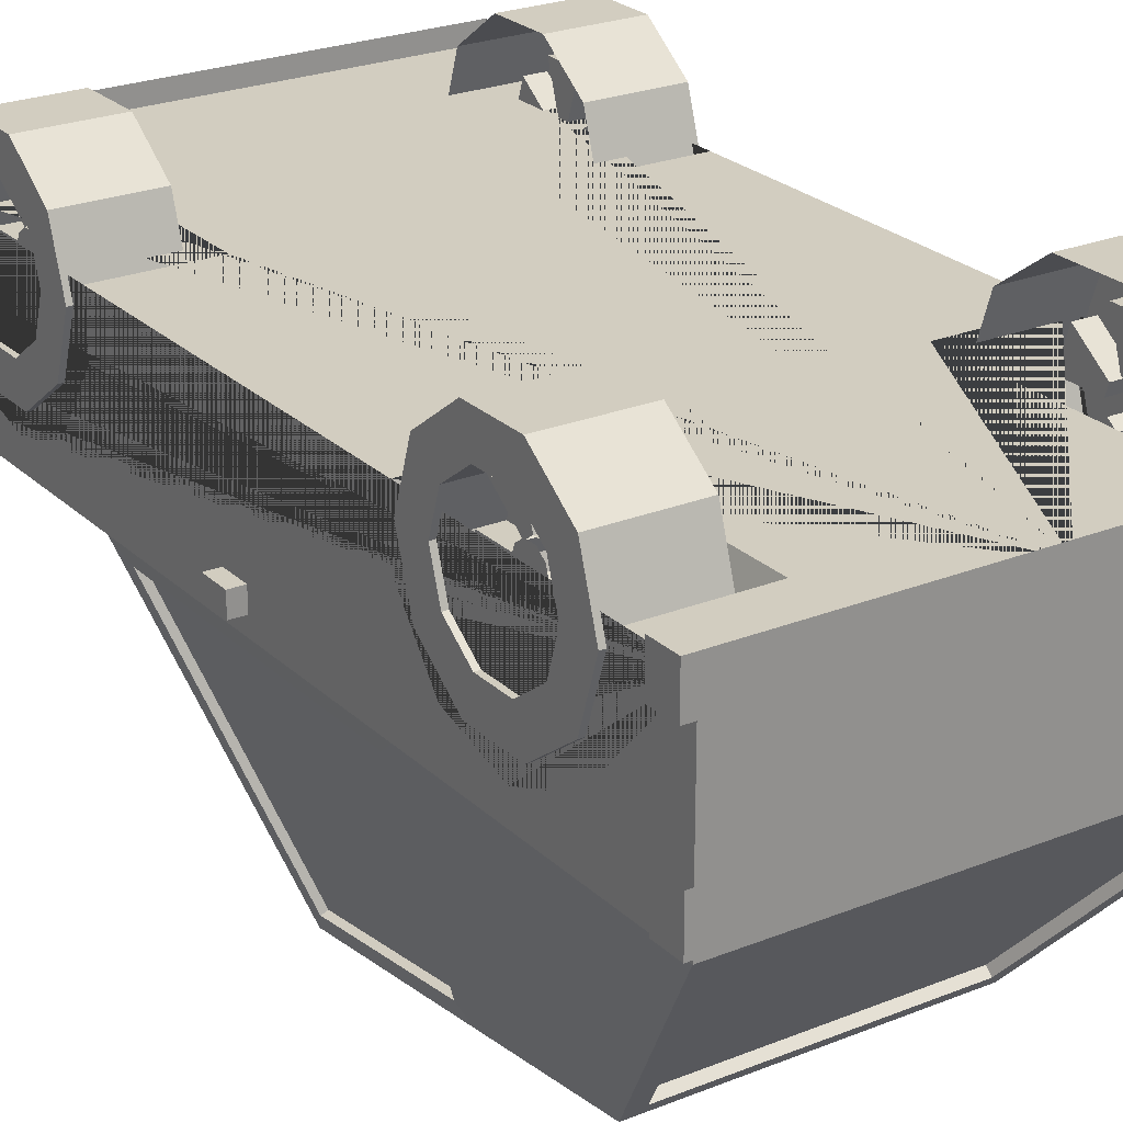
<metadata>
{"format":"obj","ext":"obj","renderer":"f3d","projection":"perspective","resolution":1024,"background":"white","views":[{"elev":24.4,"azim":-33.7,"up":"+Y"}]}
</metadata>
<code>
o Cube.001_Cube.002
v 1 -0.7877 1.571
v 1 -0.8908 1.286
v 1 -0.8069 0.9952
v 1 -0.568 0.8091
v 1 -0.803 -1.468
v 1 -0.5641 -1.654
v 1 -0.8869 -1.177
v 0.5711 -0.3179 1.733
v 1 -0.3179 1.733
v 1 -0.5369 1.741
v 1 -0.7838 -0.8919
v 1 -0.533 -0.7221
v 0.5711 -0.314 -0.7294
v 1 -0.314 -0.7294
v 1 -0.3183 1.999
v 1 -1.003 1.998
v 1 -1.001 0.7807
v 1 -0.9989 -0.6683
v 1 -0.9968 -2.002
v 1 -0.312 -2
v 1 -0.3125 -1.662
v 1 -0.3164 0.8007
v 0 -0.3183 1.999
v 0 -1.003 1.998
v 0 -1.943 1.197
v 0.542 -1.943 1.197
v 0.542 -1.919 1.169
v 0 -1.919 1.169
v 0.5959 -1.999 1.149
v 0.5959 -2.07 0.4834
v 0.5711 -0.3164 0.8007
v 0.5711 -0.3125 -1.662
v 0 -2.07 0.4834
v 0 -2.155 -0.3089
v 0.5959 -2.155 -0.3089
v 0.8987 -1.069 -0.6466
v 0.5433 -2.085 -0.3305
v 0.5433 -2.074 -0.2953
v 0.8987 -1.058 -0.6113
v 0 -1.999 1.149
v 0 -0.9989 -0.6683
v 0 -0.9968 -2.002
v 0 -0.312 -2
v 0.2697 -0.4748 -1.902
v 0.2697 -0.6324 -1.902
v 0 -0.6324 -1.902
v 0 -0.4748 -1.902
v 0.9521 -0.7879 -1.903
v 0.9521 -0.9623 -1.903
v 0.7482 -0.9623 -1.903
v 0.7482 -0.7879 -1.903
v 0.2697 -0.4746 -2.027
v 0.2697 -0.6322 -2.027
v 0.9756 -0.9339 -0.02854
v 0.9756 -0.8502 -0.02841
v 0.9756 -0.8504 0.09659
v 0.9756 -0.9341 0.09646
v 0 -0.4746 -2.027
v 0 -0.6322 -2.027
v 1.067 -0.401 -2.027
v 0 -0.401 -2.027
v 0 -0.4012 -1.902
v 1.067 -0.4012 -1.902
v 0.7482 -0.9621 -2.028
v 0.7482 -0.7877 -2.028
v 0.2697 -0.6387 2.031
v 0.2697 -0.481 2.031
v 0 -0.481 2.031
v 0 -0.6387 2.031
v 0.7482 -0.7941 2.031
v 0.7482 -0.9685 2.031
v 1.047 -0.7939 1.906
v 1.047 -0.9683 1.906
v 0.9774 -1.067 0.6908
v 0.6185 -2.01 0.4283
v 0.5924 -2 0.428
v 0.9513 -1.057 0.6905
v 0 -1.059 1.951
v 0.901 -1.059 1.951
v 0 -1.069 -0.6466
v 0 -2.085 -0.3305
v 0 -1.035 1.923
v 0.901 -1.035 1.923
v 0 -2.074 -0.2953
v 0 -1.058 -0.6113
v 0.9751 -1.064 -0.5754
v 0.6208 -2.084 -0.2584
v 0.9491 -1.055 -0.5757
v 0.5948 -2.075 -0.2587
v -1 -0.8908 1.286
v -1 -0.7877 1.571
v -1 -0.8069 0.9952
v -1 -0.568 0.8091
v -1 -0.5641 -1.654
v -1 -0.803 -1.468
v -1 -0.8869 -1.177
v -1 -0.5369 1.741
v -1 -0.3179 1.733
v -0.5711 -0.3179 1.733
v -1 -0.7838 -0.8919
v -1 -0.533 -0.7221
v -1 -0.314 -0.7294
v -0.5711 -0.314 -0.7294
v -1 -0.3183 1.999
v -1 -0.3164 0.8007
v -1 -0.3125 -1.662
v -1 -0.312 -2
v -1 -0.9968 -2.002
v -1 -0.9989 -0.6683
v -1 -1.001 0.7807
v -1 -1.003 1.998
v -0.542 -1.919 1.169
v -0.542 -1.943 1.197
v -0.5959 -2.07 0.4834
v -0.5959 -1.999 1.149
v -0.5711 -0.3164 0.8007
v -0.5711 -0.3125 -1.662
v -0.5959 -2.155 -0.3089
v -0.8987 -1.069 -0.6466
v -0.8987 -1.058 -0.6113
v -0.5433 -2.074 -0.2953
v -0.5433 -2.085 -0.3305
v -0.2697 -0.4748 -1.902
v -0.2697 -0.6324 -1.902
v -0.9521 -0.7879 -1.903
v -0.7482 -0.7879 -1.903
v -0.7482 -0.9623 -1.903
v -0.9521 -0.9623 -1.903
v -0.2697 -0.4746 -2.027
v -0.2697 -0.6322 -2.027
v -0.9756 -0.9339 -0.02854
v -0.9756 -0.9341 0.09646
v -0.9756 -0.8504 0.09659
v -0.9756 -0.8502 -0.02841
v -1.067 -0.401 -2.027
v -1.067 -0.4012 -1.902
v 0 -0.2434 -2.027
v -0.7482 -0.9621 -2.028
v -0.7482 -0.7877 -2.028
v -0.2697 -0.481 2.031
v -0.2697 -0.6387 2.031
v 0 -0.4073 1.907
v 0 -0.4075 2.032
v 0 -0.2499 2.032
v -0.7482 -0.9685 2.031
v -0.7482 -0.7941 2.031
v -1.047 -0.7939 1.906
v -1.047 -0.9683 1.906
v -0.9774 -1.067 0.6908
v -0.9513 -1.057 0.6905
v -0.5924 -2 0.428
v -0.6185 -2.01 0.4283
v -0.901 -1.059 1.951
v -0.901 -1.035 1.923
v -0.9751 -1.064 -0.5754
v -0.6208 -2.084 -0.2584
v -0.9491 -1.055 -0.5757
v -0.5948 -2.075 -0.2587
v 0.9521 -0.7877 -2.028
v 0.9521 -0.9621 -2.028
v 0.9521 -0.7941 2.031
v 0.9521 -0.9685 2.031
v -0.9521 -0.7877 -2.028
v -0.9521 -0.9621 -2.028
v -0.9521 -0.7941 2.031
v -0.9521 -0.9685 2.031
v 1.067 -0.2434 -2.027
v 1.06 -0.8502 -0.02841
v 1.06 -0.9339 -0.02854
v 1.067 -0.2436 -1.902
v 1.06 -0.8504 0.09659
v 1.06 -0.9341 0.09646
v 1.047 -0.7877 -2.028
v 1.047 -0.9621 -2.028
v 1.047 -0.9623 -1.903
v 1.047 -0.7879 -1.903
v 1.067 -0.2497 1.907
v 1.067 -0.4073 1.907
v 1.067 -0.2499 2.032
v 1.067 -0.4075 2.032
v 1.047 -0.9685 2.031
v 1.047 -0.7941 2.031
v 0.8983 -0.3445 -1.271
v 0.8983 -0.3164 -1.232
v 0.9224 -0.3164 -1.232
v 0.9224 -0.3445 -1.271
v 0.8983 -0.3903 -1.13
v 0.8983 -0.3447 -1.145
v 0.8125 -0.3447 -1.145
v 0.8125 -0.3903 -1.13
v 0.8983 -0.3165 -1.184
v 0.8983 -0.1385 -1.126
v 0.8983 -0.2349 -0.9934
v 0.8983 -0.2342 -1.422
v 0.8125 -0.3445 -1.271
v 0.8125 -0.2342 -1.422
v 0.8983 -0.1382 -1.289
v 0.8983 -0.3898 -1.473
v 0.8125 -0.3898 -1.473
v 0.8983 -0.3901 -1.285
v 0.8983 -0.4357 -1.271
v 0.8983 -0.5455 -1.422
v 0.8983 -0.4639 -1.232
v 0.8125 -0.4639 -1.232
v 0.8125 -0.4357 -1.271
v 0.8983 -0.464 -1.184
v 0.8983 -0.6422 -1.126
v 0.8983 -0.6419 -1.29
v 0.8125 -0.1382 -1.289
v 0.8125 -0.3164 -1.232
v 0.8983 -0.4359 -1.145
v 0.8983 -0.3906 -0.9431
v 0.8983 -0.5462 -0.9939
v 0.9224 -0.3447 -1.145
v 0.9224 -0.3903 -1.13
v 0.9224 -0.4359 -1.145
v 0.9224 -0.464 -1.184
v 0.9224 -0.4639 -1.232
v 0.9224 -0.4357 -1.271
v 0.9224 -0.3901 -1.285
v 0.9224 -0.3165 -1.184
v 0.8125 -0.3901 -1.285
v 0.8125 -0.4359 -1.145
v 0.8125 -0.464 -1.184
v 0.8125 -0.5455 -1.422
v 0.8125 -0.6419 -1.29
v 0.8125 -0.3165 -1.184
v 0.8125 -0.3906 -0.9431
v 0.8125 -0.2349 -0.9934
v 0.8125 -0.6422 -1.126
v 0.8125 -0.5462 -0.9939
v 0.8125 -0.1385 -1.126
v 0.8983 -0.3485 1.198
v 0.8983 -0.3203 1.237
v 0.9224 -0.3203 1.237
v 0.9224 -0.3485 1.198
v 0.8983 -0.3943 1.338
v 0.8983 -0.3487 1.323
v 0.8125 -0.3487 1.323
v 0.8125 -0.3943 1.338
v 0.8983 -0.3204 1.284
v 0.8983 -0.1424 1.343
v 0.8983 -0.2388 1.475
v 0.8983 -0.2382 1.046
v 0.8125 -0.3485 1.198
v 0.8125 -0.2382 1.046
v 0.8983 -0.1422 1.179
v 0.8983 -0.3937 0.9956
v 0.8125 -0.3937 0.9956
v 0.8983 -0.394 1.183
v 0.8983 -0.4396 1.198
v 0.8983 -0.5494 1.046
v 0.8983 -0.4678 1.236
v 0.8125 -0.4678 1.236
v 0.8125 -0.4396 1.198
v 0.8983 -0.4679 1.284
v 0.8983 -0.6461 1.342
v 0.8983 -0.6458 1.178
v 0.8125 -0.1422 1.179
v 0.8125 -0.3203 1.237
v 0.8983 -0.4398 1.323
v 0.8983 -0.3946 1.525
v 0.8983 -0.5501 1.474
v 0.9224 -0.3487 1.323
v 0.9224 -0.3943 1.338
v 0.9224 -0.4398 1.323
v 0.9224 -0.4679 1.284
v 0.9224 -0.4678 1.236
v 0.9224 -0.4396 1.198
v 0.9224 -0.394 1.183
v 0.9224 -0.3204 1.284
v 0.8125 -0.394 1.183
v 0.8125 -0.4398 1.323
v 0.8125 -0.4679 1.284
v 0.8125 -0.5494 1.046
v 0.8125 -0.6458 1.178
v 0.8125 -0.3204 1.284
v 0.8125 -0.3946 1.525
v 0.8125 -0.2388 1.475
v 0.8125 -0.6461 1.342
v 0.8125 -0.5501 1.474
v 0.8125 -0.1424 1.343
v -1.067 -0.2434 -2.027
v -1.06 -0.8502 -0.02841
v -1.06 -0.9339 -0.02854
v -1.067 -0.2436 -1.902
v -1.06 -0.8504 0.09659
v -1.06 -0.9341 0.09646
v -1.047 -0.7877 -2.028
v -1.047 -0.7879 -1.903
v -1.047 -0.9623 -1.903
v -1.047 -0.9621 -2.028
v -1.067 -0.2497 1.907
v -1.067 -0.4073 1.907
v -1.067 -0.2499 2.032
v -1.067 -0.4075 2.032
v -1.047 -0.7941 2.031
v -1.047 -0.9685 2.031
v -0.8983 -0.3445 -1.271
v -0.9224 -0.3445 -1.271
v -0.9224 -0.3164 -1.232
v -0.8983 -0.3164 -1.232
v -0.8983 -0.3903 -1.13
v -0.8125 -0.3903 -1.13
v -0.8125 -0.3447 -1.145
v -0.8983 -0.3447 -1.145
v -0.8983 -0.2349 -0.9934
v -0.8983 -0.1385 -1.126
v -0.8983 -0.3165 -1.184
v -0.8983 -0.2342 -1.422
v -0.8125 -0.2342 -1.422
v -0.8125 -0.3445 -1.271
v -0.8983 -0.1382 -1.289
v -0.8983 -0.3898 -1.473
v -0.8125 -0.3898 -1.473
v -0.8983 -0.3901 -1.285
v -0.8983 -0.5455 -1.422
v -0.8983 -0.4357 -1.271
v -0.8125 -0.4357 -1.271
v -0.8125 -0.4639 -1.232
v -0.8983 -0.4639 -1.232
v -0.8983 -0.6419 -1.29
v -0.8983 -0.6422 -1.126
v -0.8983 -0.464 -1.184
v -0.8125 -0.3164 -1.232
v -0.8125 -0.1382 -1.289
v -0.8983 -0.4359 -1.145
v -0.8983 -0.5462 -0.9939
v -0.8983 -0.3906 -0.9431
v -0.9224 -0.3447 -1.145
v -0.9224 -0.3165 -1.184
v -0.9224 -0.3901 -1.285
v -0.9224 -0.4357 -1.271
v -0.9224 -0.4639 -1.232
v -0.9224 -0.464 -1.184
v -0.9224 -0.4359 -1.145
v -0.9224 -0.3903 -1.13
v -0.8125 -0.3901 -1.285
v -0.8125 -0.464 -1.184
v -0.8125 -0.4359 -1.145
v -0.8125 -0.6419 -1.29
v -0.8125 -0.5455 -1.422
v -0.8125 -0.3165 -1.184
v -0.8125 -0.2349 -0.9934
v -0.8125 -0.3906 -0.9431
v -0.8125 -0.5462 -0.9939
v -0.8125 -0.6422 -1.126
v -0.8125 -0.1385 -1.126
v -0.8983 -0.3485 1.198
v -0.9224 -0.3485 1.198
v -0.9224 -0.3203 1.237
v -0.8983 -0.3203 1.237
v -0.8983 -0.3943 1.338
v -0.8125 -0.3943 1.338
v -0.8125 -0.3487 1.323
v -0.8983 -0.3487 1.323
v -0.8983 -0.2388 1.475
v -0.8983 -0.1424 1.343
v -0.8983 -0.3204 1.284
v -0.8983 -0.2382 1.046
v -0.8125 -0.2382 1.046
v -0.8125 -0.3485 1.198
v -0.8983 -0.1422 1.179
v -0.8983 -0.3937 0.9956
v -0.8125 -0.3937 0.9956
v -0.8983 -0.394 1.183
v -0.8983 -0.5494 1.046
v -0.8983 -0.4396 1.198
v -0.8125 -0.4396 1.198
v -0.8125 -0.4678 1.236
v -0.8983 -0.4678 1.236
v -0.8983 -0.6458 1.178
v -0.8983 -0.6461 1.342
v -0.8983 -0.4679 1.284
v -0.8125 -0.3203 1.237
v -0.8125 -0.1422 1.179
v -0.8983 -0.4398 1.323
v -0.8983 -0.5501 1.474
v -0.8983 -0.3946 1.525
v -0.9224 -0.3487 1.323
v -0.9224 -0.3204 1.284
v -0.9224 -0.394 1.183
v -0.9224 -0.4396 1.198
v -0.9224 -0.4678 1.236
v -0.9224 -0.4679 1.284
v -0.9224 -0.4398 1.323
v -0.9224 -0.3943 1.338
v -0.8125 -0.394 1.183
v -0.8125 -0.4679 1.284
v -0.8125 -0.4398 1.323
v -0.8125 -0.6458 1.178
v -0.8125 -0.5494 1.046
v -0.8125 -0.3204 1.284
v -0.8125 -0.2388 1.475
v -0.8125 -0.3946 1.525
v -0.8125 -0.5501 1.474
v -0.8125 -0.6461 1.342
v -0.8125 -0.1424 1.343
v 0.6583 -0.3909 -0.7952
v 1.021 -0.3909 -0.7952
v 1.021 -0.1482 -0.8736
v 0.6583 -0.1482 -0.8736
v 1.021 0.002103 -1.08
v 0.6583 0.002103 -1.08
v 1.021 0.002509 -1.335
v 0.6583 0.002509 -1.335
v 1.021 -0.1471 -1.541
v 0.6583 -0.1471 -1.541
v 1.021 -0.3896 -1.621
v 0.6583 -0.3896 -1.621
v 1.021 -0.6323 -1.542
v 0.6583 -0.6323 -1.542
v 1.021 -0.7825 -1.336
v 0.6583 -0.7825 -1.336
v 1.021 -0.7829 -1.081
v 0.6583 -0.7829 -1.081
v 1.021 -0.3906 -0.9431
v 1.021 -0.5462 -0.9939
v 1.021 -0.6333 -0.8744
v 0.6583 -0.6333 -0.8744
v 1.021 -0.2349 -0.9934
v 1.021 -0.1385 -1.126
v 1.021 -0.1382 -1.289
v 1.021 -0.2342 -1.422
v 1.021 -0.3898 -1.473
v 1.021 -0.5455 -1.422
v 1.021 -0.6419 -1.29
v 1.021 -0.6422 -1.126
v 0.6583 -0.3948 1.673
v 1.021 -0.3948 1.673
v 1.021 -0.1521 1.595
v 0.6583 -0.1521 1.595
v 1.021 -0.001824 1.389
v 0.6583 -0.001824 1.389
v 1.021 -0.001418 1.133
v 0.6583 -0.001418 1.133
v 1.021 -0.151 0.9269
v 0.6583 -0.151 0.9269
v 1.021 -0.3935 0.8476
v 0.6583 -0.3935 0.8476
v 1.021 -0.6362 0.9261
v 0.6583 -0.6362 0.9261
v 1.021 -0.7864 1.132
v 0.6583 -0.7864 1.132
v 1.021 -0.7869 1.387
v 0.6583 -0.7869 1.387
v 1.021 -0.3946 1.525
v 1.021 -0.5501 1.474
v 1.021 -0.6373 1.594
v 0.6583 -0.6373 1.594
v 1.021 -0.2388 1.475
v 1.021 -0.1424 1.343
v 1.021 -0.1422 1.179
v 1.021 -0.2382 1.046
v 1.021 -0.3937 0.9956
v 1.021 -0.5494 1.046
v 1.021 -0.6458 1.178
v 1.021 -0.6461 1.342
v -0.6583 -0.3909 -0.7952
v -0.6583 -0.1482 -0.8736
v -1.021 -0.1482 -0.8736
v -1.021 -0.3909 -0.7952
v -0.6583 0.002103 -1.08
v -1.021 0.002103 -1.08
v -0.6583 0.002509 -1.335
v -1.021 0.002509 -1.335
v -0.6583 -0.1471 -1.541
v -1.021 -0.1471 -1.541
v -0.6583 -0.3896 -1.621
v -1.021 -0.3896 -1.621
v -0.6583 -0.6323 -1.542
v -1.021 -0.6323 -1.542
v -0.6583 -0.7825 -1.336
v -1.021 -0.7825 -1.336
v -0.6583 -0.7829 -1.081
v -1.021 -0.7829 -1.081
v -1.021 -0.3906 -0.9431
v -1.021 -0.5462 -0.9939
v -0.6583 -0.6333 -0.8744
v -1.021 -0.6333 -0.8744
v -1.021 -0.2349 -0.9934
v -1.021 -0.1385 -1.126
v -1.021 -0.1382 -1.289
v -1.021 -0.2342 -1.422
v -1.021 -0.3898 -1.473
v -1.021 -0.5455 -1.422
v -1.021 -0.6419 -1.29
v -1.021 -0.6422 -1.126
v -0.6583 -0.3948 1.673
v -0.6583 -0.1521 1.595
v -1.021 -0.1521 1.595
v -1.021 -0.3948 1.673
v -0.6583 -0.001824 1.389
v -1.021 -0.001824 1.389
v -0.6583 -0.001418 1.133
v -1.021 -0.001418 1.133
v -0.6583 -0.151 0.9269
v -1.021 -0.151 0.9269
v -0.6583 -0.3935 0.8476
v -1.021 -0.3935 0.8476
v -0.6583 -0.6362 0.9261
v -1.021 -0.6362 0.9261
v -0.6583 -0.7864 1.132
v -1.021 -0.7864 1.132
v -0.6583 -0.7869 1.387
v -1.021 -0.7869 1.387
v -1.021 -0.3946 1.525
v -1.021 -0.5501 1.474
v -0.6583 -0.6373 1.594
v -1.021 -0.6373 1.594
v -1.021 -0.2388 1.475
v -1.021 -0.1424 1.343
v -1.021 -0.1422 1.179
v -1.021 -0.2382 1.046
v -1.021 -0.3937 0.9956
v -1.021 -0.5494 1.046
v -1.021 -0.6458 1.178
v -1.021 -0.6461 1.342
f 15 16 17 18 19 20 21 6 5 7 11 12 14 22 4 3 2 1 10 9
f 23 24 16 15
f 25 26 27 28
f 17 16 29 30
f 30 33 34 35
f 36 37 38 39
f 29 40 33 30
f 18 41 42 19
f 20 19 42 43
f 52 53 45 44
f 58 52 44 47
f 53 59 46 45
f 60 61 62 63
f 64 65 51 50
f 74 75 76 77
f 78 79 16 24
f 36 80 41 18
f 26 25 40 29
f 81 37 35 34
f 37 36 18 35
f 79 26 29 16
f 79 78 82 83
f 26 79 83 27
f 37 81 84 38
f 80 36 39 85
f 18 17 74 86
f 17 30 75 74
f 30 35 87 75
f 35 18 86 87
f 86 74 77 88
f 75 87 89 76
f 87 86 88 89
f 104 98 97 91 90 92 93 105 102 101 100 96 95 94 106 107 108 109 110 111
f 23 104 111 24
f 25 28 112 113
f 110 114 115 111
f 114 118 34 33
f 119 120 121 122
f 115 114 33 40
f 109 108 42 41
f 107 43 42 108
f 129 123 124 130
f 58 47 123 129
f 130 124 46 59
f 135 136 62 61
f 138 127 126 139
f 149 150 151 152
f 78 24 111 153
f 119 109 41 80
f 113 115 40 25
f 81 34 118 122
f 122 118 109 119
f 153 111 115 113
f 153 154 82 78
f 113 112 154 153
f 122 121 84 81
f 80 85 120 119
f 109 155 149 110
f 110 149 152 114
f 114 152 156 118
f 118 156 155 109
f 155 157 150 149
f 152 151 158 156
f 156 158 157 155
f 85 39 38 84
f 83 82 28 27
f 88 77 76 89
f 85 84 121 120
f 154 112 28 82
f 157 158 151 150
f 159 65 64 160
f 160 64 50 49
f 65 159 48 51
f 161 162 71 70
f 163 164 138 139
f 164 128 127 138
f 139 126 125 163
f 165 146 145 166
f 23 15 9 8 31 22 14 13 32 21 20 43
f 167 137 61 60
f 168 55 54 169
f 171 172 57 56
f 167 60 63 170
f 173 174 175 176
f 168 169 172 171
f 159 173 176 48
f 55 168 171 56
f 169 54 57 172
f 174 160 49 175
f 176 175 49 48
f 173 159 160 174
f 179 180 143 144
f 177 178 180 179
f 72 73 181 182
f 178 142 143 180
f 182 181 162 161
f 183 184 185 186
f 187 188 189 190
f 188 191 192 193
f 194 183 195 196
f 184 183 194 197
f 198 194 196 199
f 200 201 202 198
f 201 203 204 205
f 203 206 207 208
f 184 197 209 210
f 211 187 212 213
f 214 215 216 217 218 219 220 186 185 221
f 188 187 215 214
f 206 203 218 217
f 200 183 186 220
f 191 188 214 221
f 211 206 217 216
f 201 200 220 219
f 184 191 221 185
f 187 211 216 215
f 203 201 219 218
f 200 198 199 222
f 206 211 223 224
f 208 202 225 226
f 202 201 205 225
f 191 184 210 227
f 203 208 226 204
f 193 212 228 229
f 212 187 190 228
f 213 207 230 231
f 207 206 224 230
f 188 193 229 189
f 183 200 222 195
f 211 213 231 223
f 197 192 232 209
f 192 191 227 232
f 233 234 235 236
f 237 238 239 240
f 238 241 242 243
f 244 233 245 246
f 234 233 244 247
f 248 244 246 249
f 250 251 252 248
f 251 253 254 255
f 253 256 257 258
f 234 247 259 260
f 261 237 262 263
f 264 265 266 267 268 269 270 236 235 271
f 238 237 265 264
f 256 253 268 267
f 250 233 236 270
f 241 238 264 271
f 261 256 267 266
f 251 250 270 269
f 234 241 271 235
f 237 261 266 265
f 253 251 269 268
f 250 248 249 272
f 256 261 273 274
f 258 252 275 276
f 252 251 255 275
f 241 234 260 277
f 253 258 276 254
f 243 262 278 279
f 262 237 240 278
f 263 257 280 281
f 257 256 274 280
f 238 243 279 239
f 233 250 272 245
f 261 263 281 273
f 247 242 282 259
f 242 241 277 282
f 23 43 107 106 117 103 102 105 116 99 98 104
f 283 135 61 137
f 284 285 131 134
f 287 133 132 288
f 283 286 136 135
f 289 290 291 292
f 284 287 288 285
f 163 125 290 289
f 134 133 287 284
f 285 288 132 131
f 292 291 128 164
f 290 125 128 291
f 289 292 164 163
f 295 144 143 296
f 293 295 296 294
f 147 297 298 148
f 294 296 143 142
f 297 165 166 298
f 299 300 301 302
f 303 304 305 306
f 306 307 308 309
f 310 311 312 299
f 302 313 310 299
f 314 315 311 310
f 316 314 317 318
f 318 319 320 321
f 321 322 323 324
f 302 325 326 313
f 327 328 329 303
f 330 331 301 300 332 333 334 335 336 337
f 306 330 337 303
f 324 335 334 321
f 316 332 300 299
f 309 331 330 306
f 327 336 335 324
f 318 333 332 316
f 302 301 331 309
f 303 337 336 327
f 321 334 333 318
f 316 338 315 314
f 324 339 340 327
f 322 341 342 317
f 317 342 319 318
f 309 343 325 302
f 321 320 341 322
f 307 344 345 329
f 329 345 304 303
f 328 346 347 323
f 323 347 339 324
f 306 305 344 307
f 299 312 338 316
f 327 340 346 328
f 313 326 348 308
f 308 348 343 309
f 353 354 355 356
f 356 357 358 359
f 360 361 362 349
f 352 363 360 349
f 364 365 361 360
f 366 364 367 368
f 368 369 370 371
f 371 372 373 374
f 352 375 376 363
f 377 378 379 353
f 380 381 351 350 382 383 384 385 386 387
f 366 388 365 364
f 374 389 390 377
f 372 391 392 367
f 367 392 369 368
f 359 393 375 352
f 371 370 391 372
f 357 394 395 379
f 379 395 354 353
f 378 396 397 373
f 373 397 389 374
f 356 355 394 357
f 349 362 388 366
f 377 390 396 378
f 363 376 398 358
f 358 398 393 359
f 399 400 401 402
f 402 401 403 404
f 404 403 405 406
f 406 405 407 408
f 408 407 409 410
f 410 409 411 412
f 412 411 413 414
f 414 413 415 416
f 417 418 213 212
f 416 415 419 420
f 420 419 400 399
f 417 421 401 400
f 421 422 403 401
f 422 423 405 403
f 423 424 407 405
f 424 425 409 407
f 425 426 411 409
f 426 427 413 411
f 427 428 415 413
f 428 418 419 415
f 418 417 400 419
f 427 426 202 208
f 424 423 197 194
f 421 417 212 193
f 428 427 208 207
f 425 424 194 198
f 422 421 193 192
f 418 428 207 213
f 426 425 198 202
f 423 422 192 197
f 429 430 431 432
f 432 431 433 434
f 434 433 435 436
f 436 435 437 438
f 438 437 439 440
f 440 439 441 442
f 442 441 443 444
f 444 443 445 446
f 447 448 263 262
f 446 445 449 450
f 450 449 430 429
f 447 451 431 430
f 451 452 433 431
f 452 453 435 433
f 453 454 437 435
f 454 455 439 437
f 455 456 441 439
f 456 457 443 441
f 457 458 445 443
f 458 448 449 445
f 448 447 430 449
f 457 456 252 258
f 454 453 247 244
f 451 447 262 243
f 458 457 258 257
f 455 454 244 248
f 452 451 243 242
f 448 458 257 263
f 456 455 248 252
f 453 452 242 247
f 459 460 461 462
f 460 463 464 461
f 463 465 466 464
f 465 467 468 466
f 467 469 470 468
f 469 471 472 470
f 471 473 474 472
f 473 475 476 474
f 477 329 328 478
f 475 479 480 476
f 479 459 462 480
f 477 462 461 481
f 481 461 464 482
f 482 464 466 483
f 483 466 468 484
f 484 468 470 485
f 485 470 472 486
f 486 472 474 487
f 487 474 476 488
f 488 476 480 478
f 478 480 462 477
f 487 322 317 486
f 484 310 313 483
f 481 307 329 477
f 488 323 322 487
f 485 314 310 484
f 482 308 307 481
f 478 328 323 488
f 486 317 314 485
f 483 313 308 482
f 489 490 491 492
f 490 493 494 491
f 493 495 496 494
f 495 497 498 496
f 497 499 500 498
f 499 501 502 500
f 501 503 504 502
f 503 505 506 504
f 507 379 378 508
f 505 509 510 506
f 509 489 492 510
f 507 492 491 511
f 511 491 494 512
f 512 494 496 513
f 513 496 498 514
f 514 498 500 515
f 515 500 502 516
f 516 502 504 517
f 517 504 506 518
f 518 506 510 508
f 508 510 492 507
f 517 372 367 516
f 514 360 363 513
f 511 357 379 507
f 518 373 372 517
f 515 364 360 514
f 512 358 357 511
f 508 378 373 518
f 516 367 364 515
f 513 363 358 512
f 190 189 229 228
f 227 210 209 232
f 195 222 199 196
f 205 204 226 225
f 224 223 231 230
f 240 239 279 278
f 277 260 259 282
f 245 272 249 246
f 255 254 276 275
f 274 273 281 280
f 304 345 344 305
f 343 348 326 325
f 312 311 315 338
f 319 342 341 320
f 339 347 346 340
f 354 395 394 355
f 393 398 376 375
f 362 361 365 388
f 369 392 391 370
f 389 397 396 390
f 52 58 59 53
f 67 66 69 68
f 129 130 59 58
f 140 68 69 141

</code>
